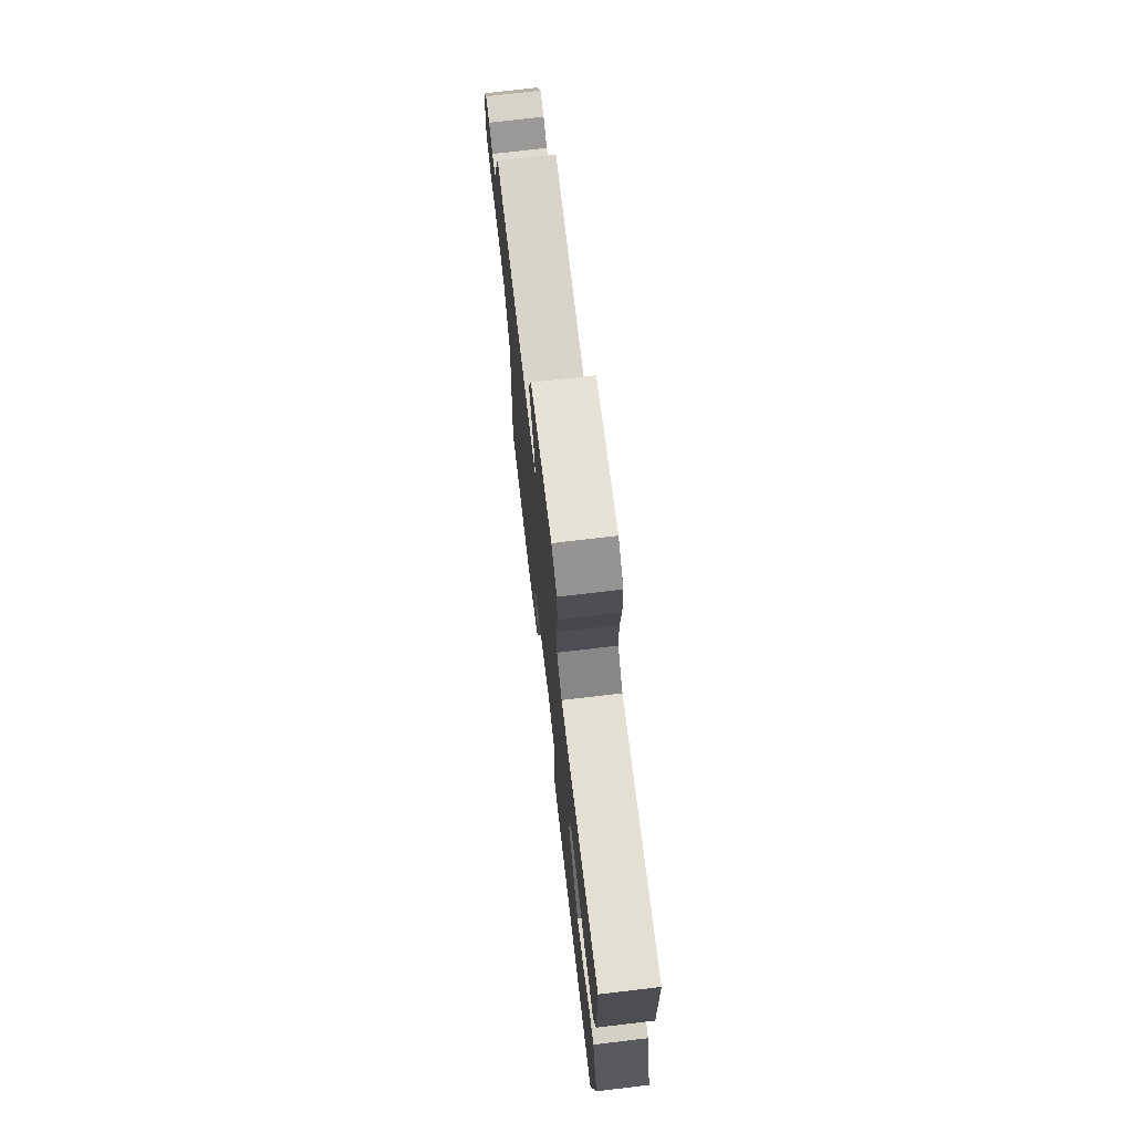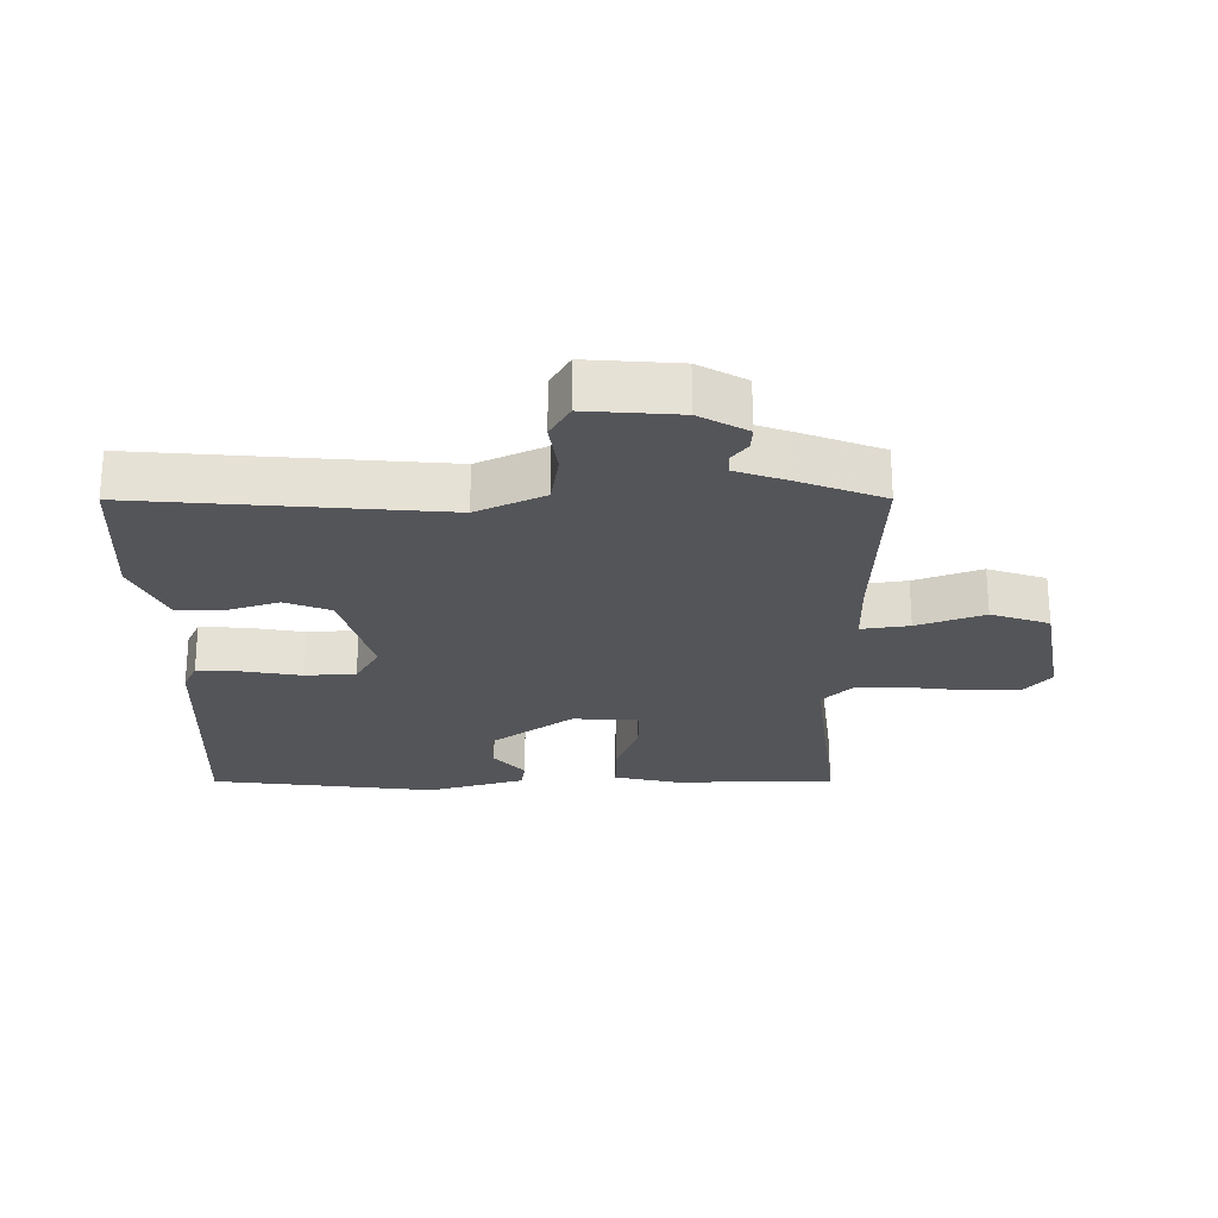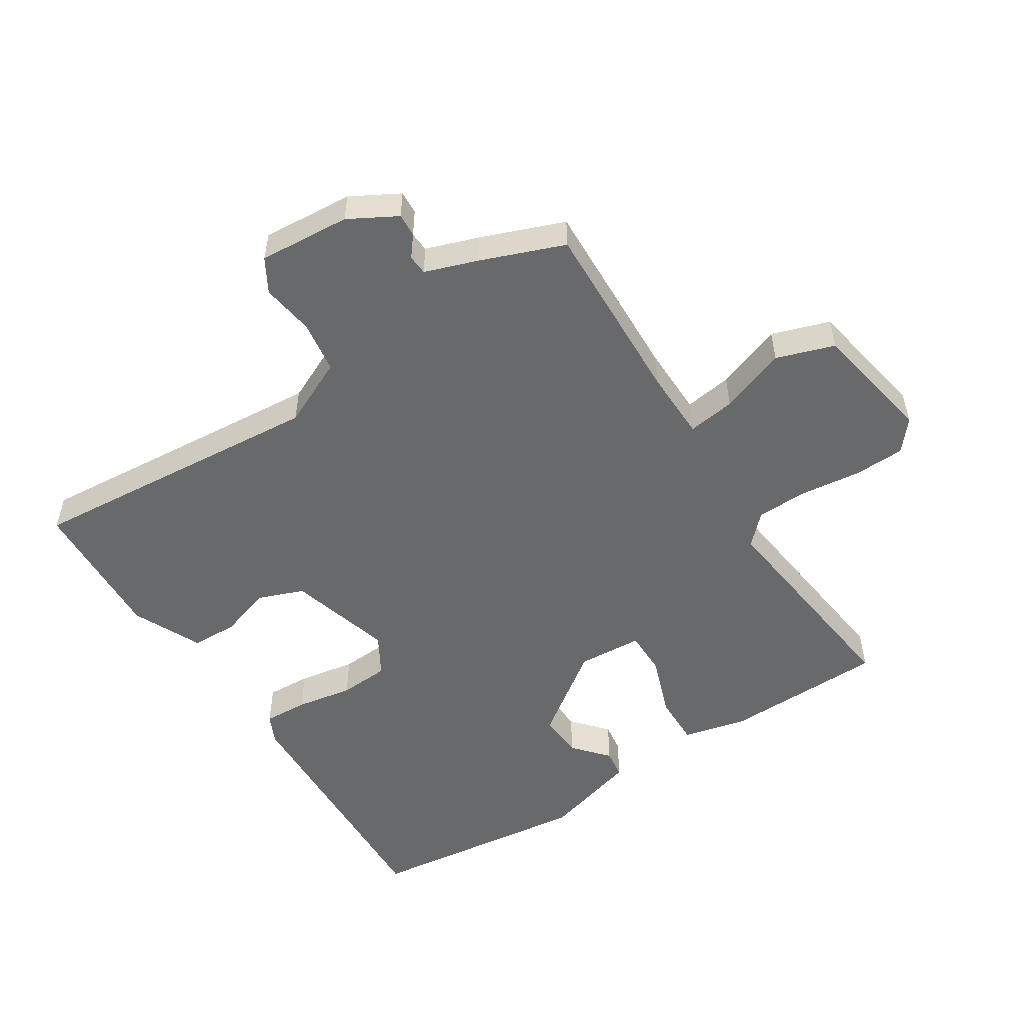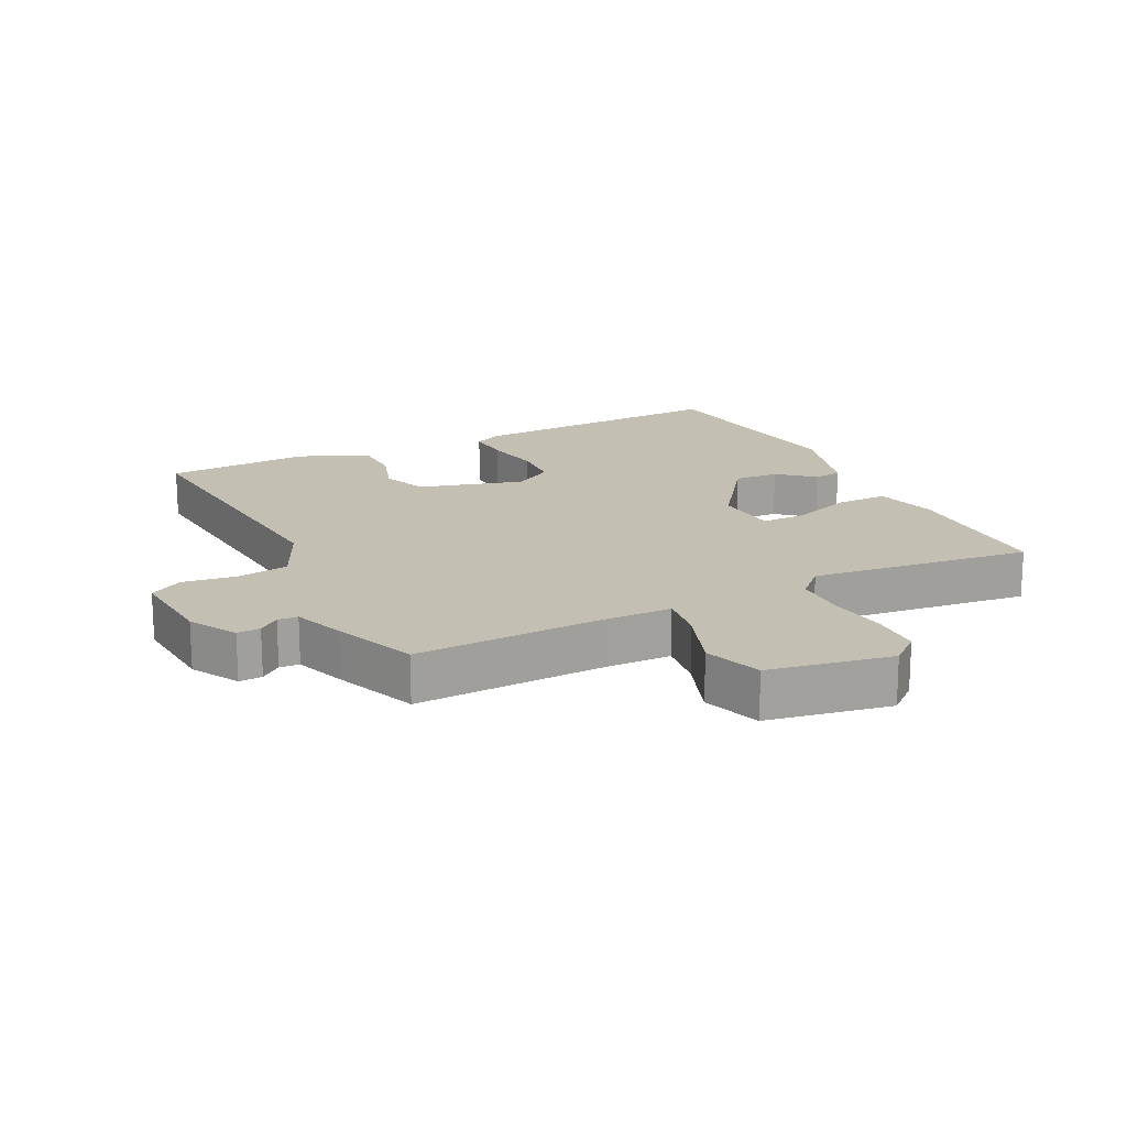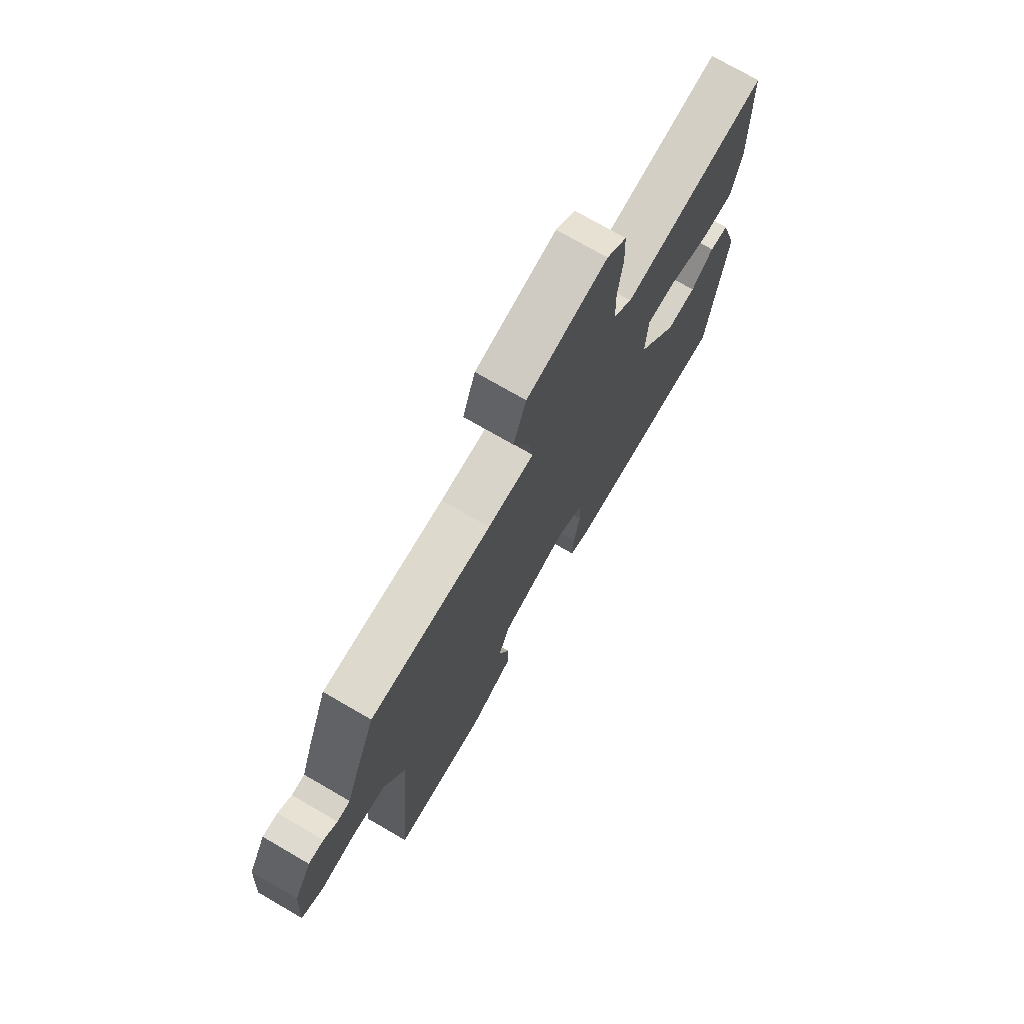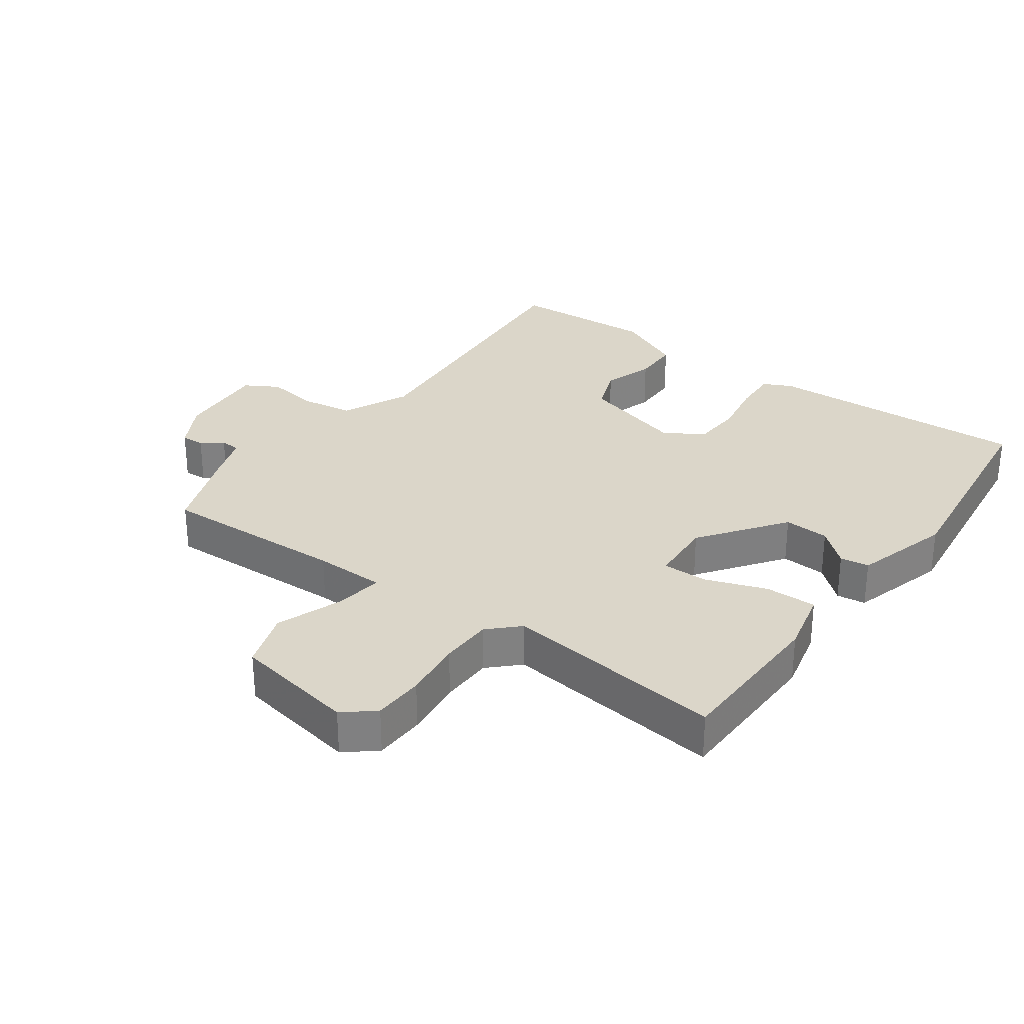
<metadata>
{"format":"obj","ext":"obj","renderer":"f3d","projection":"perspective","resolution":1024,"background":"white","views":[{"elev":73.6,"azim":83.3,"up":"+Z"},{"elev":-24.7,"azim":-89.9,"up":"+Y"},{"elev":-52.6,"azim":-57.5,"up":"+Y"},{"elev":17.7,"azim":-26.8,"up":"+Y"},{"elev":74.0,"azim":-59.9,"up":"+Z"},{"elev":30.1,"azim":35.7,"up":"+Y"}]}
</metadata>
<code>
v -0.5 0.07 0.5
v -0.211 0.07 0.49
v -0.101 0.07 0.492
v -0.112 0.07 0.566
v -0.15 0.07 0.669
v -0.12 0.07 0.759
v 0.071 0.07 0.794
v 0.118 0.07 0.755
v 0.121 0.07 0.676
v 0.11 0.07 0.583
v 0.112 0.07 0.502
v 0.157 0.07 0.458
v 0.5 0.07 0.5
v 0.506 0.07 0.251
v 0.483 0.07 0.151
v 0.403 0.07 0.152
v 0.308 0.07 0.186
v 0.238 0.07 0.186
v 0.232 0.07 0.085
v 0.328 0.07 -0.046
v 0.398 0.07 -0.042
v 0.452 0.07 0.005
v 0.497 0.07 -0.001
v 0.541 0.07 -0.151
v 0.5 0.07 -0.5
v 0.09 0.07 -0.484
v 0.045 0.07 -0.463
v 0.048 0.07 -0.394
v 0.063 0.07 -0.306
v 0.058 0.07 -0.228
v -0.004 0.07 -0.192
v -0.165 0.07 -0.238
v -0.192 0.07 -0.309
v -0.166 0.07 -0.388
v -0.167 0.07 -0.461
v -0.274 0.07 -0.511
v -0.5 0.07 -0.5
v -0.463 0.07 -0.035
v -0.512 0.07 0.069
v -0.593 0.07 0.081
v -0.675 0.07 0.069
v -0.727 0.07 0.099
v -0.717 0.07 0.241
v -0.676 0.07 0.315
v -0.64 0.07 0.313
v -0.608 0.07 0.288
v -0.577 0.07 0.29
v -0.549 0.07 0.371
v -0.5 0 0.5
v -0.211 0 0.49
v -0.101 0 0.492
v -0.112 0 0.566
v -0.15 0 0.669
v -0.12 0 0.759
v 0.071 0 0.794
v 0.118 0 0.755
v 0.121 0 0.676
v 0.11 0 0.583
v 0.112 0 0.502
v 0.157 0 0.458
v 0.5 0 0.5
v 0.506 0 0.251
v 0.483 0 0.151
v 0.403 0 0.152
v 0.308 0 0.186
v 0.238 0 0.186
v 0.232 0 0.085
v 0.328 0 -0.046
v 0.398 0 -0.042
v 0.452 0 0.005
v 0.497 0 -0.001
v 0.541 0 -0.151
v 0.5 0 -0.5
v 0.09 0 -0.484
v 0.045 0 -0.463
v 0.048 0 -0.394
v 0.063 0 -0.306
v 0.058 0 -0.228
v -0.004 0 -0.192
v -0.165 0 -0.238
v -0.192 0 -0.309
v -0.166 0 -0.388
v -0.167 0 -0.461
v -0.274 0 -0.511
v -0.5 0 -0.5
v -0.463 0 -0.035
v -0.512 0 0.069
v -0.593 0 0.081
v -0.675 0 0.069
v -0.727 0 0.099
v -0.717 0 0.241
v -0.676 0 0.315
v -0.64 0 0.313
v -0.608 0 0.288
v -0.577 0 0.29
v -0.549 0 0.371
f 47 48 1 2
f 44 45 46
f 43 44 46
f 42 43 46
f 41 42 46
f 40 41 46
f 39 40 46 47
f 47 2 3
f 39 47 3
f 38 39 3
f 36 37 38
f 35 36 38
f 34 35 38
f 33 34 38
f 32 33 38 3
f 27 28 29
f 26 27 29
f 25 26 29
f 24 25 29
f 23 24 29
f 23 29 30
f 21 22 23
f 21 23 30
f 20 21 30 31
f 15 16 17
f 14 15 17
f 13 14 17
f 12 13 17
f 11 12 17 18
f 8 9 10
f 7 8 10
f 6 7 10
f 5 6 10
f 4 5 10
f 3 4 10 11
f 31 32 3
f 20 31 3
f 19 20 3
f 3 11 18 19
f 50 49 96 95
f 94 93 92
f 94 92 91
f 94 91 90
f 94 90 89
f 94 89 88
f 95 94 88 87
f 51 50 95
f 51 95 87
f 51 87 86
f 86 85 84
f 86 84 83
f 86 83 82
f 86 82 81
f 51 86 81 80
f 77 76 75
f 77 75 74
f 77 74 73
f 77 73 72
f 77 72 71
f 78 77 71
f 71 70 69
f 78 71 69
f 79 78 69 68
f 65 64 63
f 65 63 62
f 65 62 61
f 65 61 60
f 66 65 60 59
f 58 57 56
f 58 56 55
f 58 55 54
f 58 54 53
f 58 53 52
f 59 58 52 51
f 51 80 79
f 51 79 68
f 51 68 67
f 67 66 59 51
f 1 49 50 2
f 2 50 51 3
f 3 51 52 4
f 4 52 53 5
f 5 53 54 6
f 6 54 55 7
f 7 55 56 8
f 8 56 57 9
f 9 57 58 10
f 10 58 59 11
f 11 59 60 12
f 12 60 61 13
f 13 61 62 14
f 14 62 63 15
f 15 63 64 16
f 16 64 65 17
f 17 65 66 18
f 18 66 67 19
f 19 67 68 20
f 20 68 69 21
f 21 69 70 22
f 22 70 71 23
f 23 71 72 24
f 24 72 73 25
f 25 73 74 26
f 26 74 75 27
f 27 75 76 28
f 28 76 77 29
f 29 77 78 30
f 30 78 79 31
f 31 79 80 32
f 32 80 81 33
f 33 81 82 34
f 34 82 83 35
f 35 83 84 36
f 36 84 85 37
f 37 85 86 38
f 38 86 87 39
f 39 87 88 40
f 40 88 89 41
f 41 89 90 42
f 42 90 91 43
f 43 91 92 44
f 44 92 93 45
f 45 93 94 46
f 46 94 95 47
f 47 95 96 48
f 48 96 49 1

</code>
